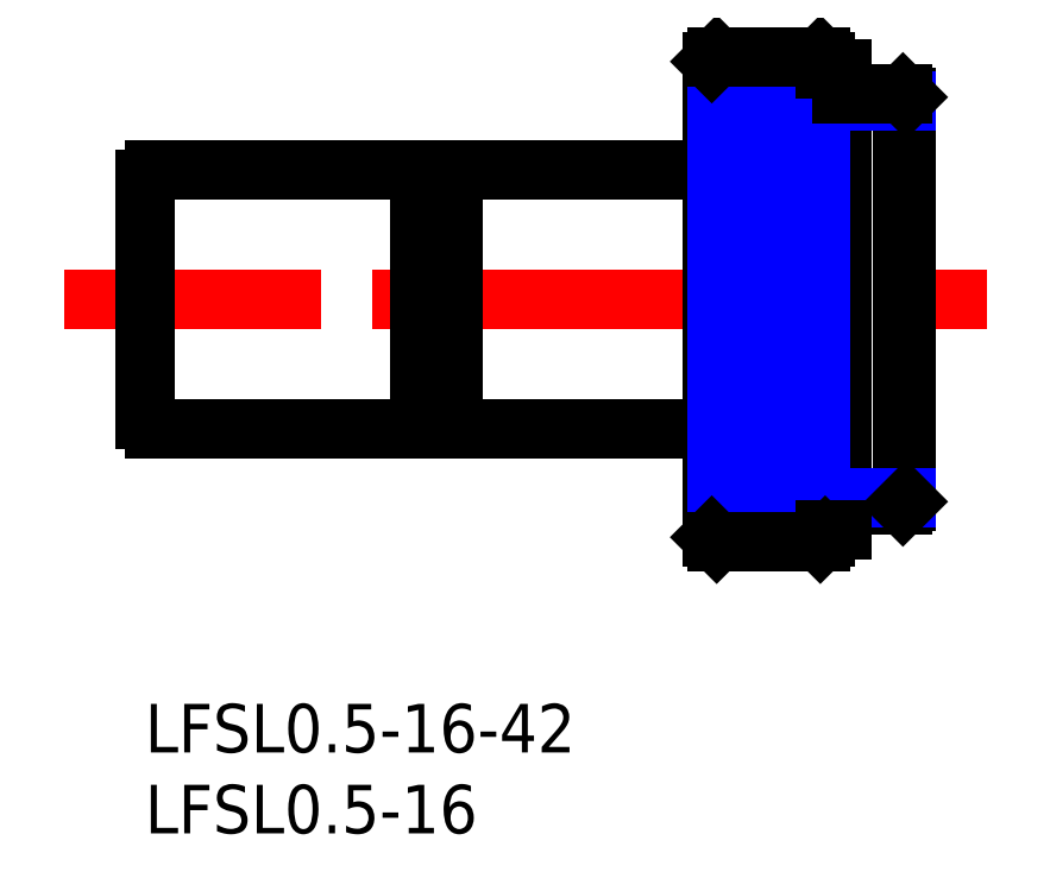
<metadata>
{"format":"dxf","ext":"dxf","renderer":"ezdxf+matplotlib","layout":"modelspace","background":"white","min_lineweight":24,"dpi":150}
</metadata>
<code>
0
SECTION
2
ENTITIES
0
INSERT
8
MSM_CONTINUOUS
2
*U2
10
0
20
0
30
0
0
INSERT
8
MSM_CONTINUOUS
2
*U3
10
0
20
0
30
0
0
LINE
8
MSM_CENTER
10
-5
20
25
30
0
11
52
21
25
31
0
0
LINE
8
MSM_CONTINUOUS
10
35
20
17
30
0
11
0.6
21
17
31
0
0
LINE
8
MSM_CONTINUOUS
10
0.6
20
33
30
0
11
35
21
33
31
0
0
LINE
8
MSM_CONTINUOUS
10
0
20
17.6
30
0
11
0
21
32.4
31
0
0
LINE
8
MSM_CONTINUOUS
10
17
20
33
30
0
11
17
21
17
31
0
0
LINE
8
MSM_CONTINUOUS
10
19
20
17
30
0
11
19
21
33
31
0
0
LINE
8
MSM_CONTINUOUS
10
17
20
17
30
0
11
17
21
33
31
0
0
LINE
8
MSM_CONTINUOUS
10
19
20
33
30
0
11
19
21
17
31
0
0
ARC
8
MSM_CONTINUOUS
10
0.6
20
17.6
30
0
40
0.6
50
180
51
270
0
ARC
8
MSM_CONTINUOUS
10
0.6
20
32.4
30
0
40
0.6
50
90
51
180
0
LINE
8
MSM_CONTINUOUS
10
35
20
10.3
30
0
11
35
21
39.7
31
0
0
LINE
8
MSM_CONTINUOUS
10
43
20
39.25
30
0
11
43
21
10.75
31
0
0
LINE
8
MSM_NARROW
10
41.7
20
40
30
0
11
41.7
21
10
31
0
0
LINE
8
MSM_NARROW
10
35.3
20
40
30
0
11
35.3
21
10
31
0
0
LINE
8
MSM_CONTINUOUS
10
42
20
39.7
30
0
11
42
21
10.3
31
0
0
LINE
8
MSM_CONTINUOUS
10
46.8
20
37.7
30
0
11
46.8
21
12.3
31
0
0
LINE
8
MSM_CONTINUOUS
10
47
20
12.5
30
0
11
47
21
37.5
31
0
0
LINE
8
MSM_NARROW
10
35.3
20
25
30
0
11
41.7
21
25
31
0
0
LINE
8
MSM_NARROW
10
35.3
20
10.23
30
0
11
41.7
21
10.23
31
0
0
LINE
8
MSM_NARROW
10
41.7
20
10.9
30
0
11
35.3
21
10.9
31
0
0
LINE
8
MSM_NARROW
10
35.3
20
12.01
30
0
11
41.7
21
12.01
31
0
0
LINE
8
MSM_NARROW
10
41.7
20
13.51
30
0
11
35.3
21
13.51
31
0
0
LINE
8
MSM_NARROW
10
35.3
20
15.36
30
0
11
41.7
21
15.36
31
0
0
LINE
8
MSM_NARROW
10
41.7
20
17.5
30
0
11
35.3
21
17.5
31
0
0
LINE
8
MSM_NARROW
10
35.3
20
19.87
30
0
11
41.7
21
19.87
31
0
0
LINE
8
MSM_NARROW
10
41.7
20
22.4
30
0
11
35.3
21
22.4
31
0
0
LINE
8
MSM_CONTINUOUS
10
41.7
20
10
30
0
11
35.3
21
10
31
0
0
LINE
8
MSM_CONTINUOUS
10
35.3
20
10
30
0
11
35
21
10.3
31
0
0
LINE
8
MSM_CONTINUOUS
10
43
20
12.3
30
0
11
46.8
21
12.3
31
0
0
LINE
8
MSM_NARROW
10
47
20
12.73
30
0
11
43
21
12.73
31
0
0
LINE
8
MSM_CONTINUOUS
10
43
20
10.75
30
0
11
42
21
10.75
31
0
0
LINE
8
MSM_CONTINUOUS
10
41.7
20
10
30
0
11
42
21
10.3
31
0
0
LINE
8
MSM_CONTINUOUS
10
47
20
12.5
30
0
11
46.8
21
12.3
31
0
0
LINE
8
MSM_NARROW
10
41.7
20
39.77
30
0
11
35.3
21
39.77
31
0
0
LINE
8
MSM_NARROW
10
35.3
20
39.1
30
0
11
41.7
21
39.1
31
0
0
LINE
8
MSM_NARROW
10
41.7
20
37.99
30
0
11
35.3
21
37.99
31
0
0
LINE
8
MSM_NARROW
10
35.3
20
36.49
30
0
11
41.7
21
36.49
31
0
0
LINE
8
MSM_NARROW
10
41.7
20
34.64
30
0
11
35.3
21
34.64
31
0
0
LINE
8
MSM_NARROW
10
35.3
20
32.5
30
0
11
41.7
21
32.5
31
0
0
LINE
8
MSM_NARROW
10
41.7
20
30.13
30
0
11
35.3
21
30.13
31
0
0
LINE
8
MSM_NARROW
10
35.3
20
27.6
30
0
11
41.7
21
27.6
31
0
0
LINE
8
MSM_CONTINUOUS
10
35.3
20
40
30
0
11
41.7
21
40
31
0
0
LINE
8
MSM_CONTINUOUS
10
35
20
39.7
30
0
11
35.3
21
40
31
0
0
LINE
8
MSM_NARROW
10
43
20
37.27
30
0
11
47
21
37.27
31
0
0
LINE
8
MSM_CONTINUOUS
10
46.8
20
37.7
30
0
11
43
21
37.7
31
0
0
LINE
8
MSM_CONTINUOUS
10
47
20
37.5
30
0
11
46.8
21
37.7
31
0
0
LINE
8
MSM_CONTINUOUS
10
42
20
39.25
30
0
11
43
21
39.25
31
0
0
LINE
8
MSM_CONTINUOUS
10
42
20
39.7
30
0
11
41.7
21
40
31
0
0
ENDSEC
0
EOF

</code>
